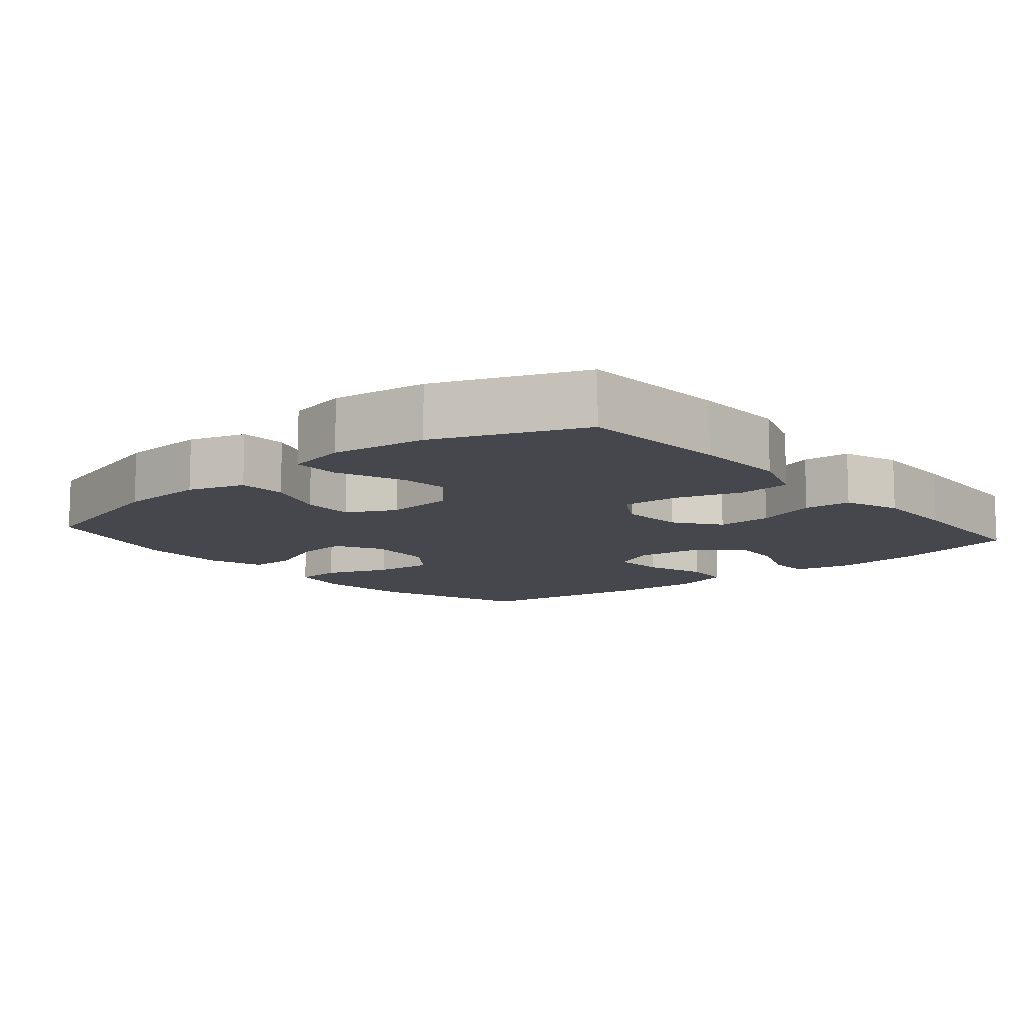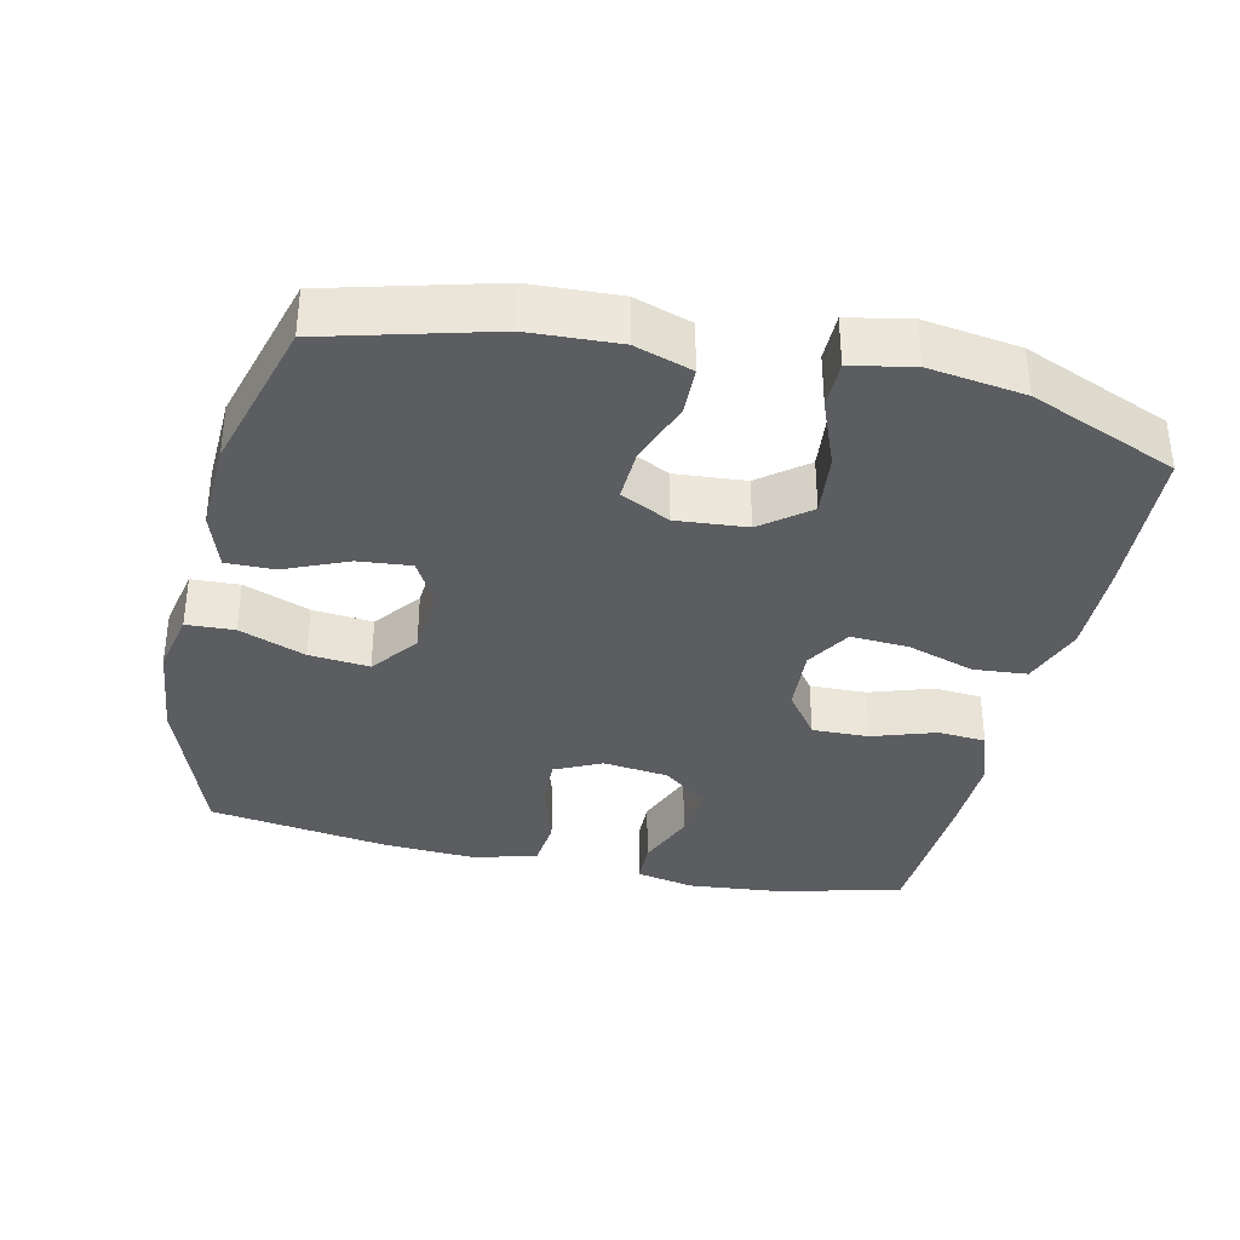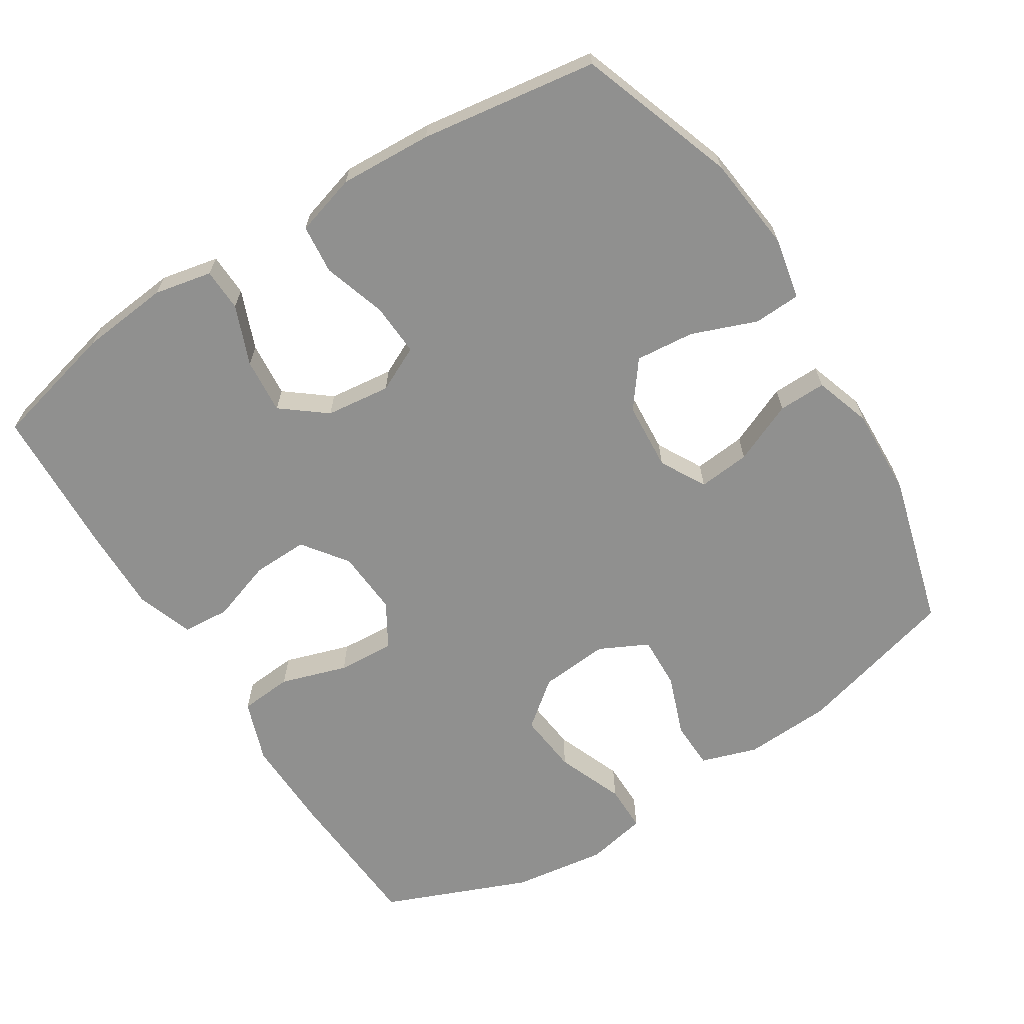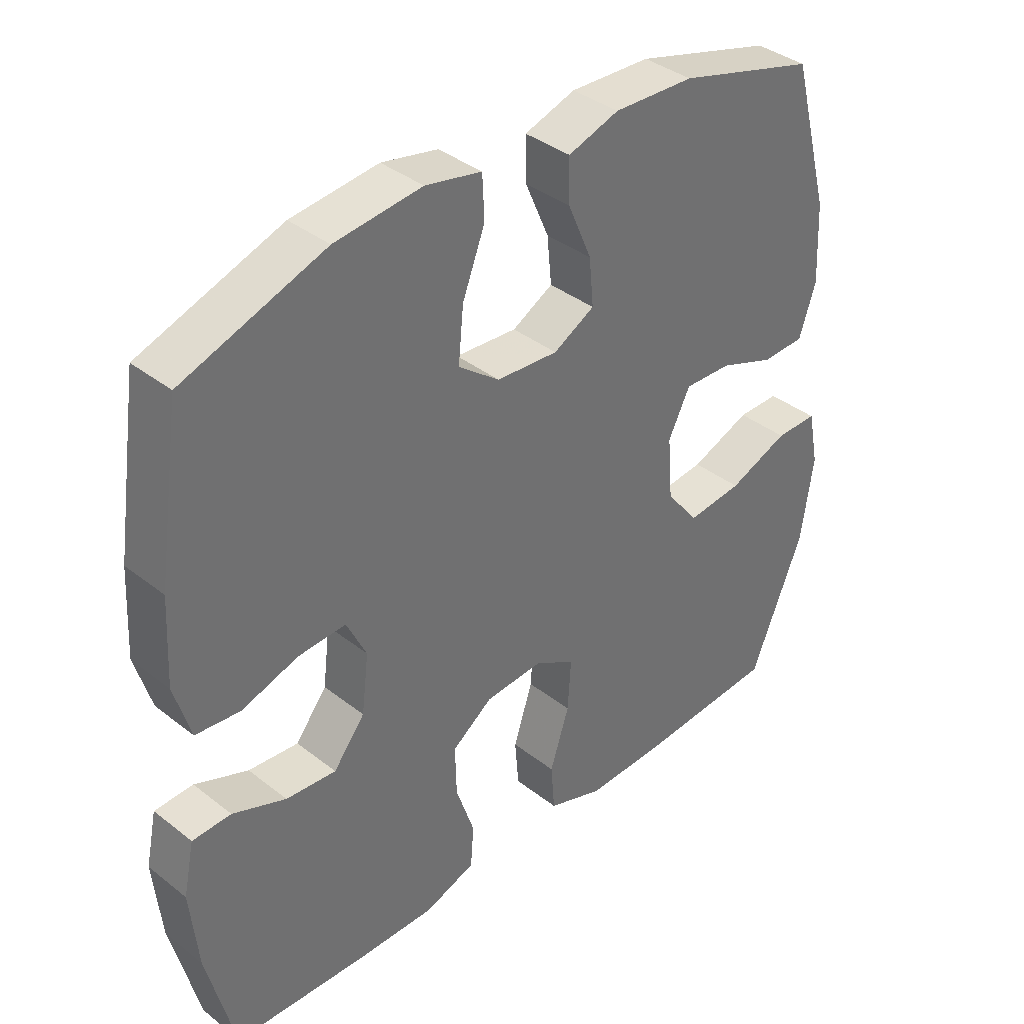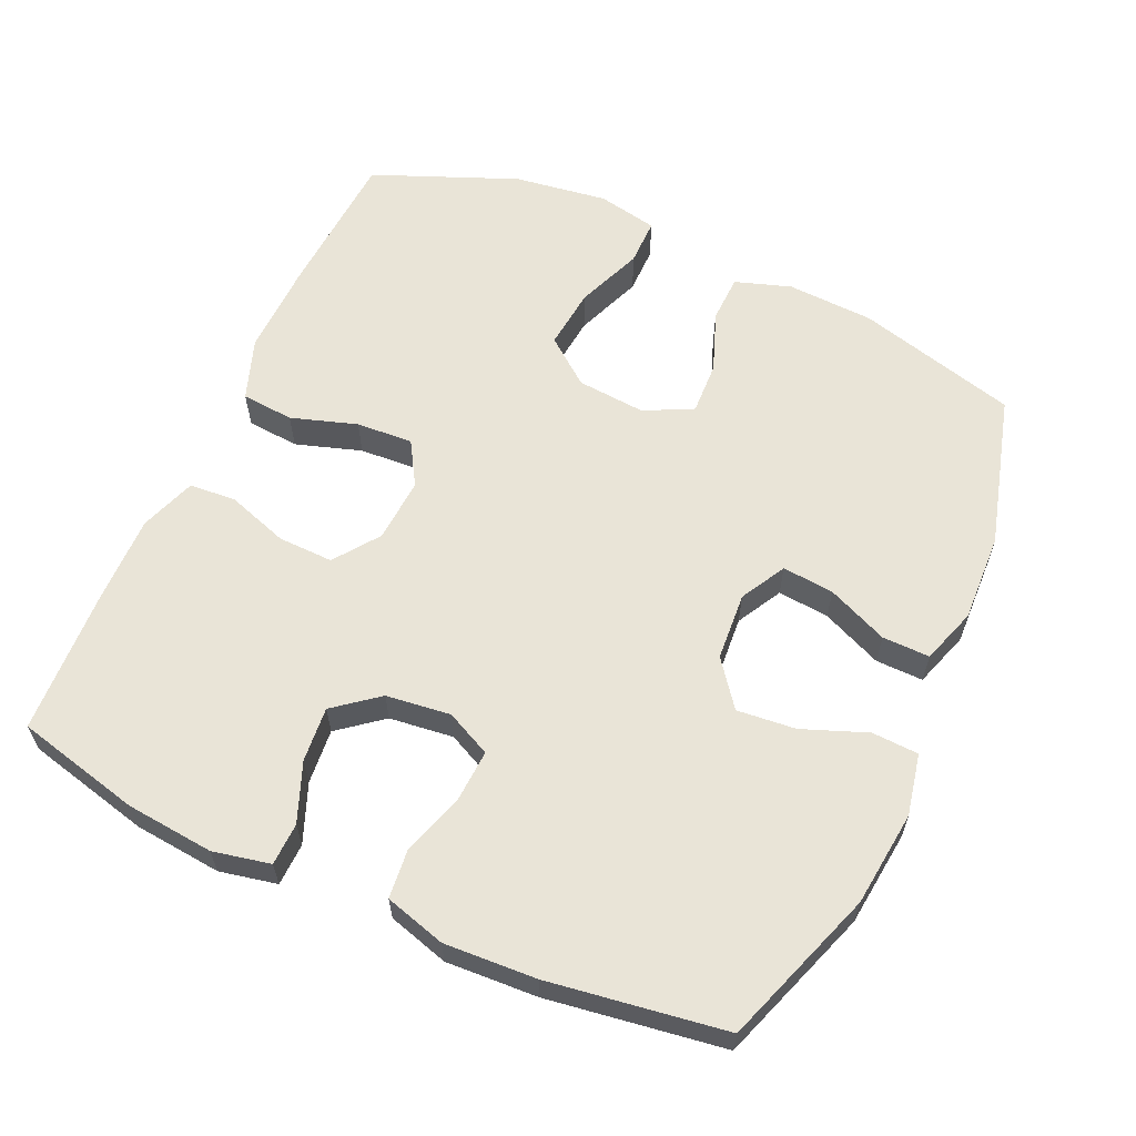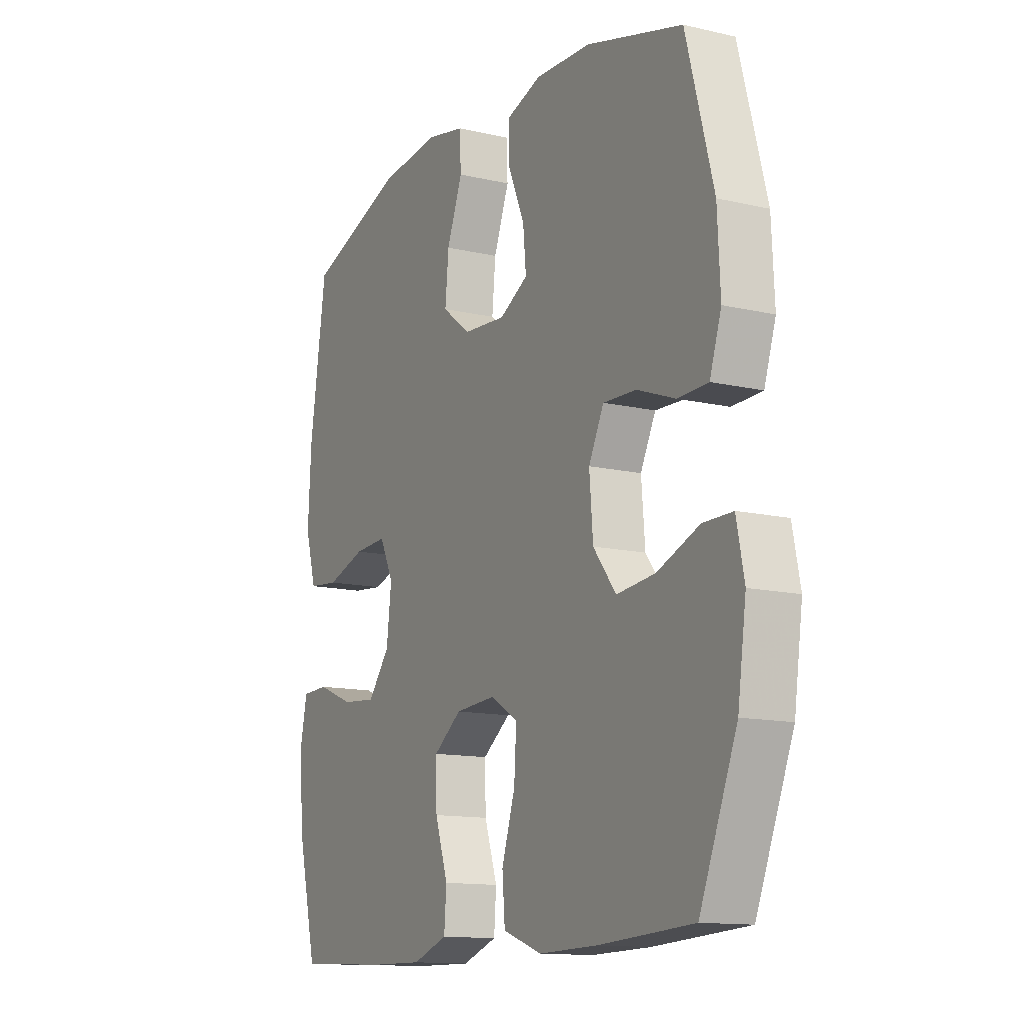
<metadata>
{"format":"obj","ext":"obj","renderer":"f3d","projection":"perspective","resolution":1024,"background":"white","views":[{"elev":-10.9,"azim":130.4,"up":"+Y"},{"elev":-35.5,"azim":77.2,"up":"+Y"},{"elev":-65.6,"azim":-57.6,"up":"+Y"},{"elev":37.7,"azim":-45.1,"up":"+Z"},{"elev":61.0,"azim":-65.7,"up":"+Y"},{"elev":-13.1,"azim":62.0,"up":"+Z"}]}
</metadata>
<code>
v 0.5 0.07 0.5
v 0.561 0.07 0.273
v 0.567 0.07 0.15
v 0.541 0.07 0.071
v 0.474 0.07 0.069
v 0.388 0.07 0.101
v 0.314 0.07 0.104
v 0.28 0.07 0.036
v 0.288 0.07 -0.061
v 0.339 0.07 -0.126
v 0.425 0.07 -0.117
v 0.519 0.07 -0.08
v 0.585 0.07 -0.08
v 0.602 0.07 -0.165
v 0.583 0.07 -0.297
v 0.5 0.07 -0.5
v 0.289 0.07 -0.513
v 0.158 0.07 -0.516
v 0.071 0.07 -0.485
v 0.065 0.07 -0.411
v 0.095 0.07 -0.318
v 0.1 0.07 -0.238
v 0.038 0.07 -0.201
v -0.053 0.07 -0.207
v -0.116 0.07 -0.253
v -0.114 0.07 -0.331
v -0.085 0.07 -0.418
v -0.09 0.07 -0.484
v -0.169 0.07 -0.512
v -0.291 0.07 -0.51
v -0.5 0.07 -0.5
v -0.543 0.07 -0.323
v -0.555 0.07 -0.199
v -0.538 0.07 -0.118
v -0.478 0.07 -0.116
v -0.395 0.07 -0.149
v -0.317 0.07 -0.156
v -0.268 0.07 -0.094
v -0.257 0.07 -0.003
v -0.288 0.07 0.061
v -0.362 0.07 0.057
v -0.45 0.07 0.029
v -0.519 0.07 0.036
v -0.544 0.07 0.122
v -0.537 0.07 0.252
v -0.5 0.07 0.5
v -0.28 0.07 0.577
v -0.145 0.07 0.592
v -0.058 0.07 0.574
v -0.055 0.07 0.508
v -0.09 0.07 0.417
v -0.098 0.07 0.334
v -0.034 0.07 0.285
v 0.062 0.07 0.278
v 0.126 0.07 0.313
v 0.119 0.07 0.386
v 0.082 0.07 0.472
v 0.081 0.07 0.539
v 0.16 0.07 0.565
v 0.285 0.07 0.56
v 0.5 0 0.5
v 0.561 0 0.273
v 0.567 0 0.15
v 0.541 0 0.071
v 0.474 0 0.069
v 0.388 0 0.101
v 0.314 0 0.104
v 0.28 0 0.036
v 0.288 0 -0.061
v 0.339 0 -0.126
v 0.425 0 -0.117
v 0.519 0 -0.08
v 0.585 0 -0.08
v 0.602 0 -0.165
v 0.583 0 -0.297
v 0.5 0 -0.5
v 0.289 0 -0.513
v 0.158 0 -0.516
v 0.071 0 -0.485
v 0.065 0 -0.411
v 0.095 0 -0.318
v 0.1 0 -0.238
v 0.038 0 -0.201
v -0.053 0 -0.207
v -0.116 0 -0.253
v -0.114 0 -0.331
v -0.085 0 -0.418
v -0.09 0 -0.484
v -0.169 0 -0.512
v -0.291 0 -0.51
v -0.5 0 -0.5
v -0.543 0 -0.323
v -0.555 0 -0.199
v -0.538 0 -0.118
v -0.478 0 -0.116
v -0.395 0 -0.149
v -0.317 0 -0.156
v -0.268 0 -0.094
v -0.257 0 -0.003
v -0.288 0 0.061
v -0.362 0 0.057
v -0.45 0 0.029
v -0.519 0 0.036
v -0.544 0 0.122
v -0.537 0 0.252
v -0.5 0 0.5
v -0.28 0 0.577
v -0.145 0 0.592
v -0.058 0 0.574
v -0.055 0 0.508
v -0.09 0 0.417
v -0.098 0 0.334
v -0.034 0 0.285
v 0.062 0 0.278
v 0.126 0 0.313
v 0.119 0 0.386
v 0.082 0 0.472
v 0.081 0 0.539
v 0.16 0 0.565
v 0.285 0 0.56
f 4 5 6
f 3 4 6
f 2 3 6
f 1 2 6
f 60 1 6
f 59 60 6
f 58 59 6
f 57 58 6
f 56 57 6
f 55 56 6 7
f 54 55 7 8
f 53 54 8 9
f 52 53 9 10
f 49 50 51
f 48 49 51
f 47 48 51
f 46 47 51
f 45 46 51
f 44 45 51
f 43 44 51
f 42 43 51
f 41 42 51
f 40 41 51 52
f 39 40 52 10
f 34 35 36
f 33 34 36
f 32 33 36
f 31 32 36
f 30 31 36
f 29 30 36
f 28 29 36
f 27 28 36
f 26 27 36
f 25 26 36 37
f 24 25 37 38
f 19 20 21
f 18 19 21
f 17 18 21
f 16 17 21
f 15 16 21
f 14 15 21
f 13 14 21
f 12 13 21
f 11 12 21
f 10 11 21 22
f 38 39 10
f 24 38 10
f 23 24 10
f 10 22 23
f 66 65 64
f 66 64 63
f 66 63 62
f 66 62 61
f 66 61 120
f 66 120 119
f 66 119 118
f 66 118 117
f 66 117 116
f 67 66 116 115
f 68 67 115 114
f 69 68 114 113
f 70 69 113 112
f 111 110 109
f 111 109 108
f 111 108 107
f 111 107 106
f 111 106 105
f 111 105 104
f 111 104 103
f 111 103 102
f 111 102 101
f 112 111 101 100
f 70 112 100 99
f 96 95 94
f 96 94 93
f 96 93 92
f 96 92 91
f 96 91 90
f 96 90 89
f 96 89 88
f 96 88 87
f 96 87 86
f 97 96 86 85
f 98 97 85 84
f 81 80 79
f 81 79 78
f 81 78 77
f 81 77 76
f 81 76 75
f 81 75 74
f 81 74 73
f 81 73 72
f 81 72 71
f 82 81 71 70
f 70 99 98
f 70 98 84
f 70 84 83
f 83 82 70
f 1 61 62 2
f 2 62 63 3
f 3 63 64 4
f 4 64 65 5
f 5 65 66 6
f 6 66 67 7
f 7 67 68 8
f 8 68 69 9
f 9 69 70 10
f 10 70 71 11
f 11 71 72 12
f 12 72 73 13
f 13 73 74 14
f 14 74 75 15
f 15 75 76 16
f 16 76 77 17
f 17 77 78 18
f 18 78 79 19
f 19 79 80 20
f 20 80 81 21
f 21 81 82 22
f 22 82 83 23
f 23 83 84 24
f 24 84 85 25
f 25 85 86 26
f 26 86 87 27
f 27 87 88 28
f 28 88 89 29
f 29 89 90 30
f 30 90 91 31
f 31 91 92 32
f 32 92 93 33
f 33 93 94 34
f 34 94 95 35
f 35 95 96 36
f 36 96 97 37
f 37 97 98 38
f 38 98 99 39
f 39 99 100 40
f 40 100 101 41
f 41 101 102 42
f 42 102 103 43
f 43 103 104 44
f 44 104 105 45
f 45 105 106 46
f 46 106 107 47
f 47 107 108 48
f 48 108 109 49
f 49 109 110 50
f 50 110 111 51
f 51 111 112 52
f 52 112 113 53
f 53 113 114 54
f 54 114 115 55
f 55 115 116 56
f 56 116 117 57
f 57 117 118 58
f 58 118 119 59
f 59 119 120 60
f 60 120 61 1

</code>
